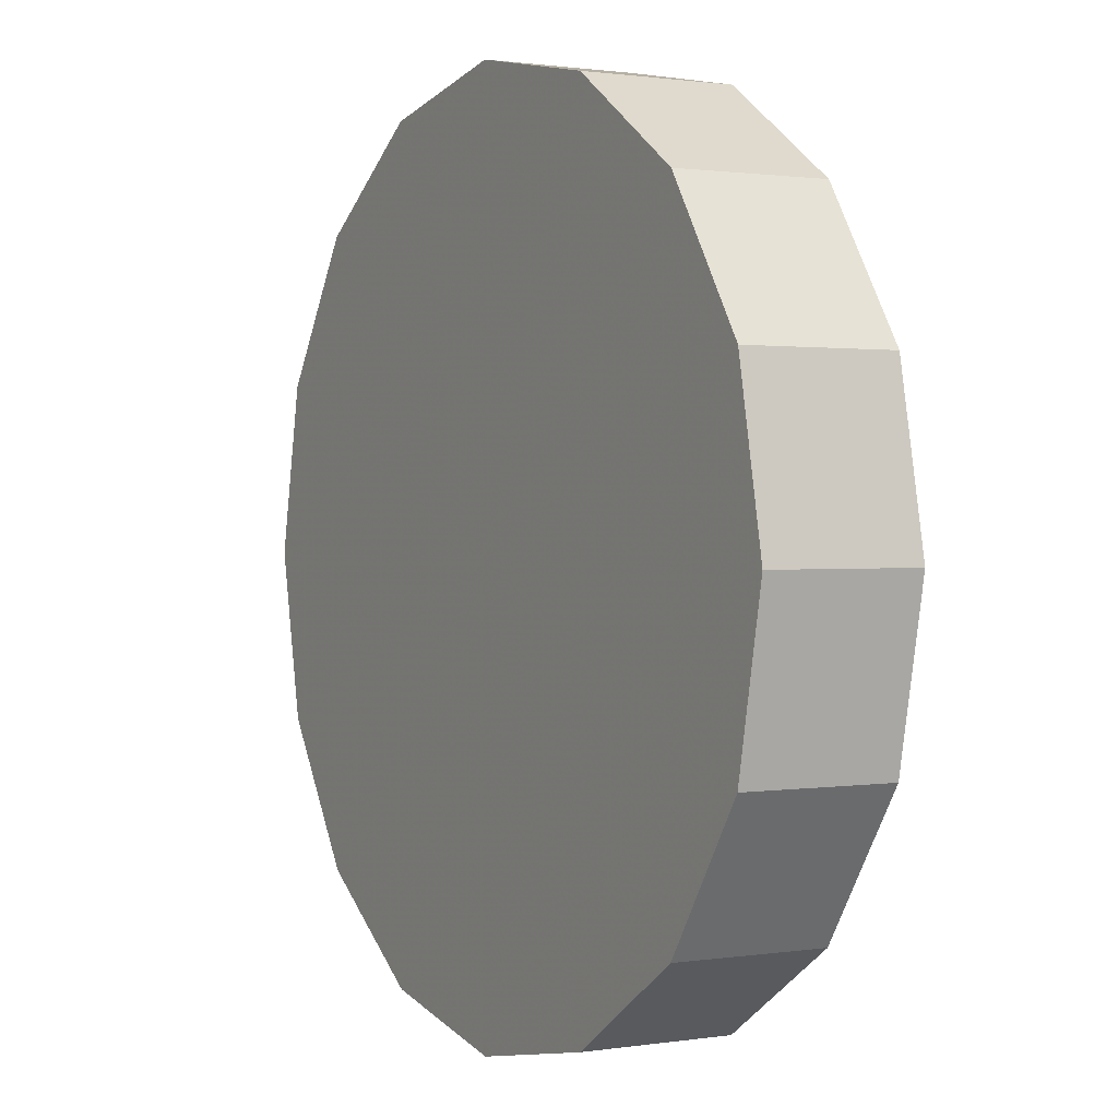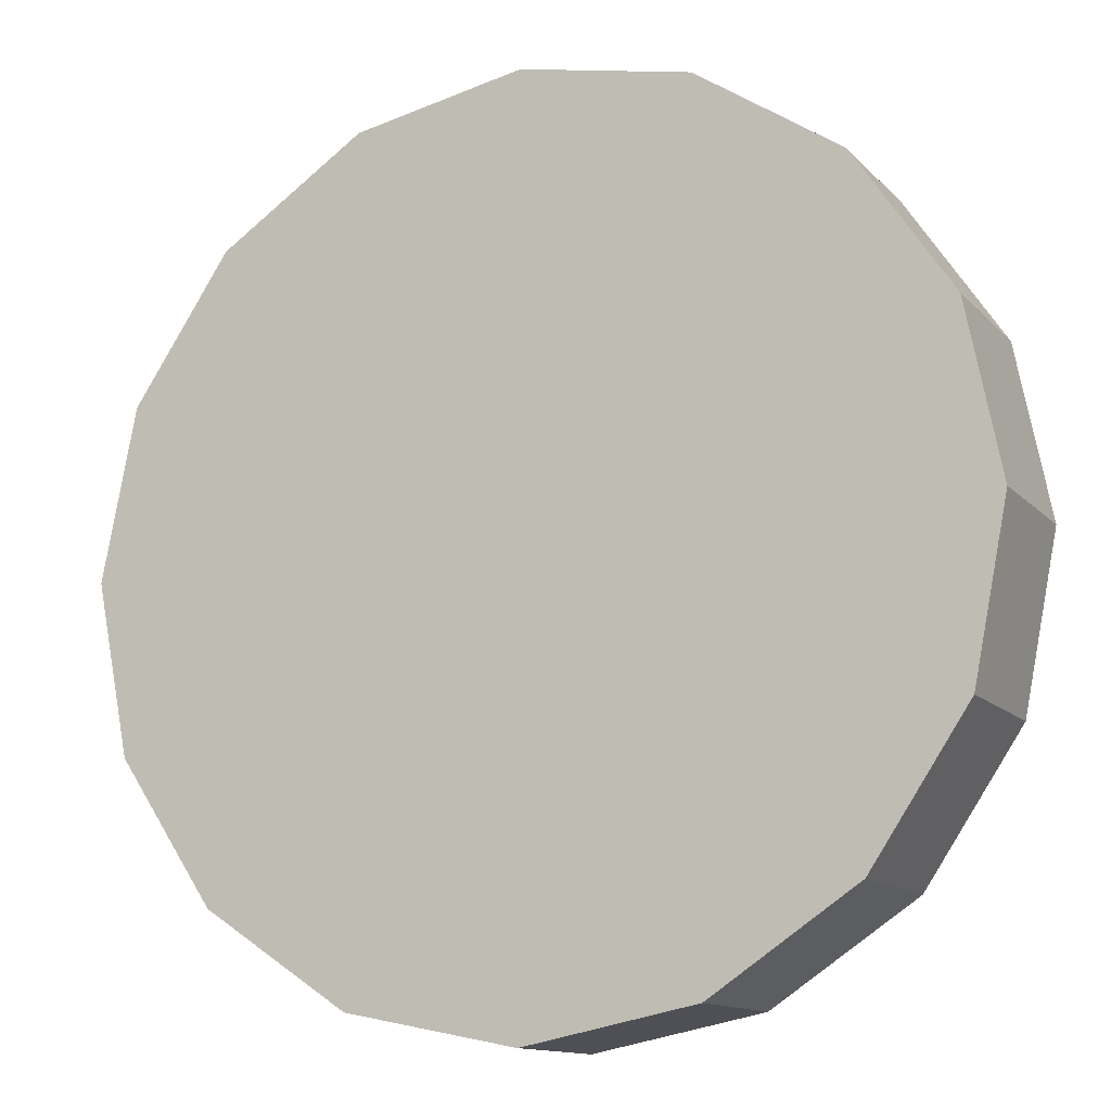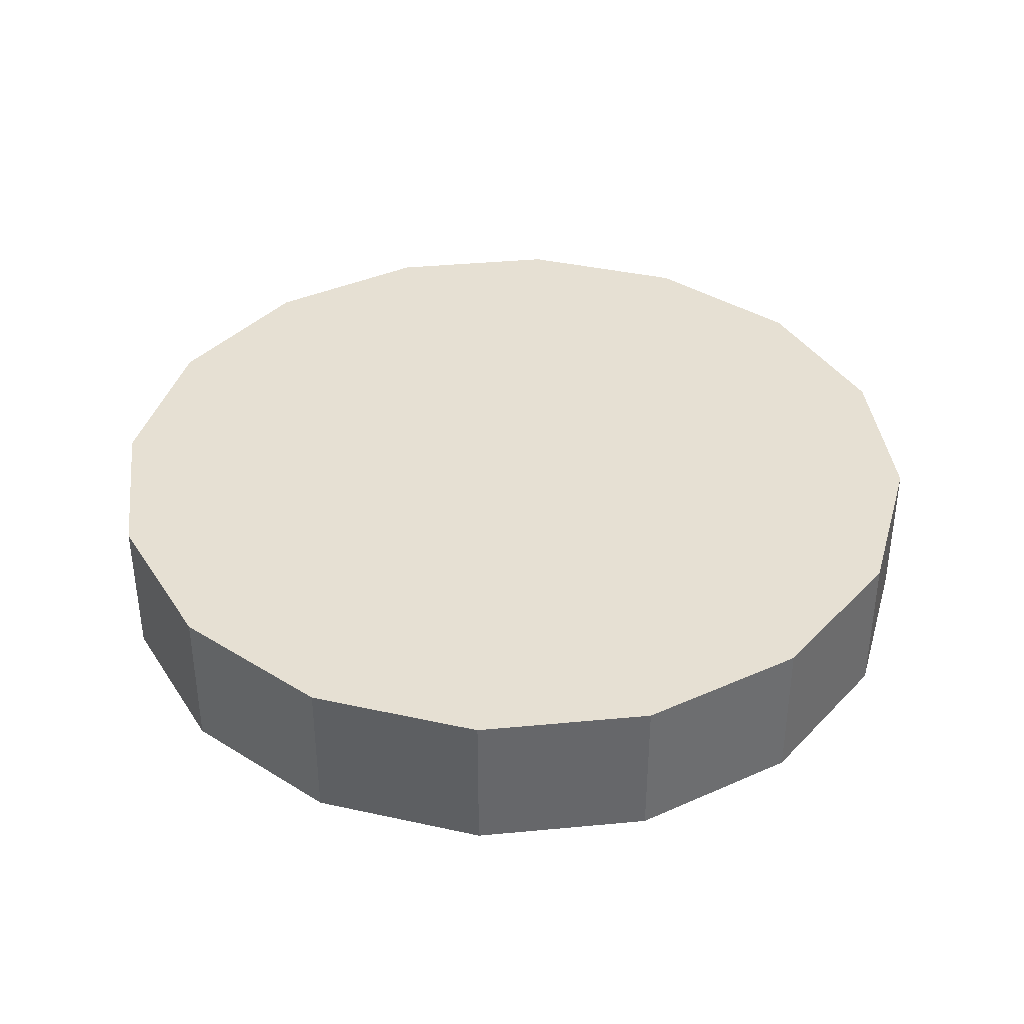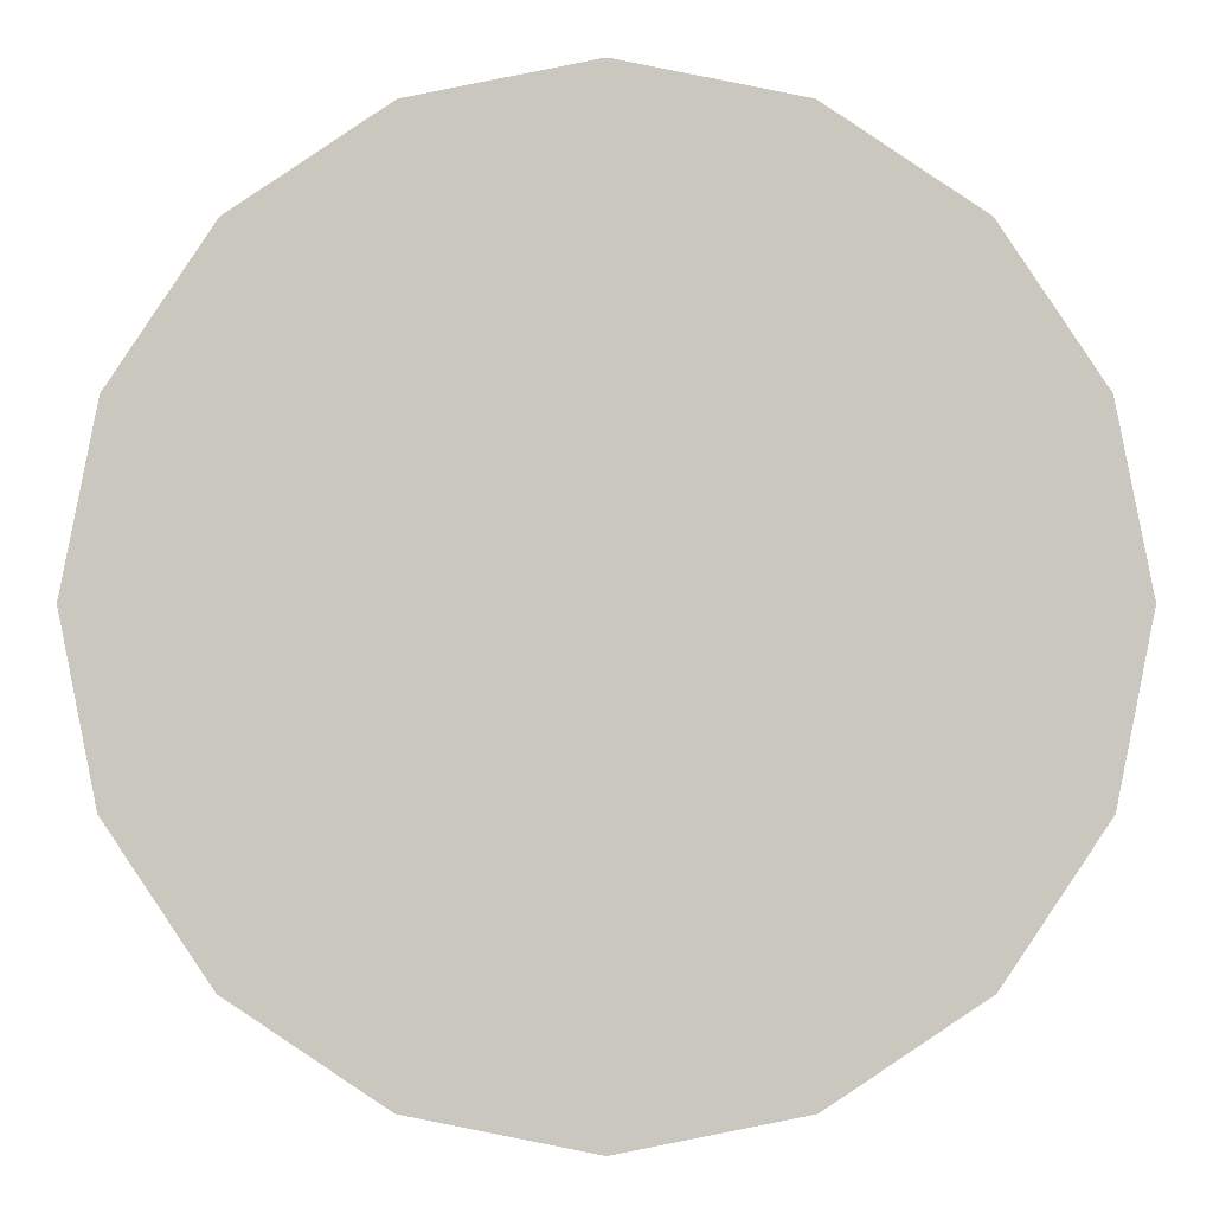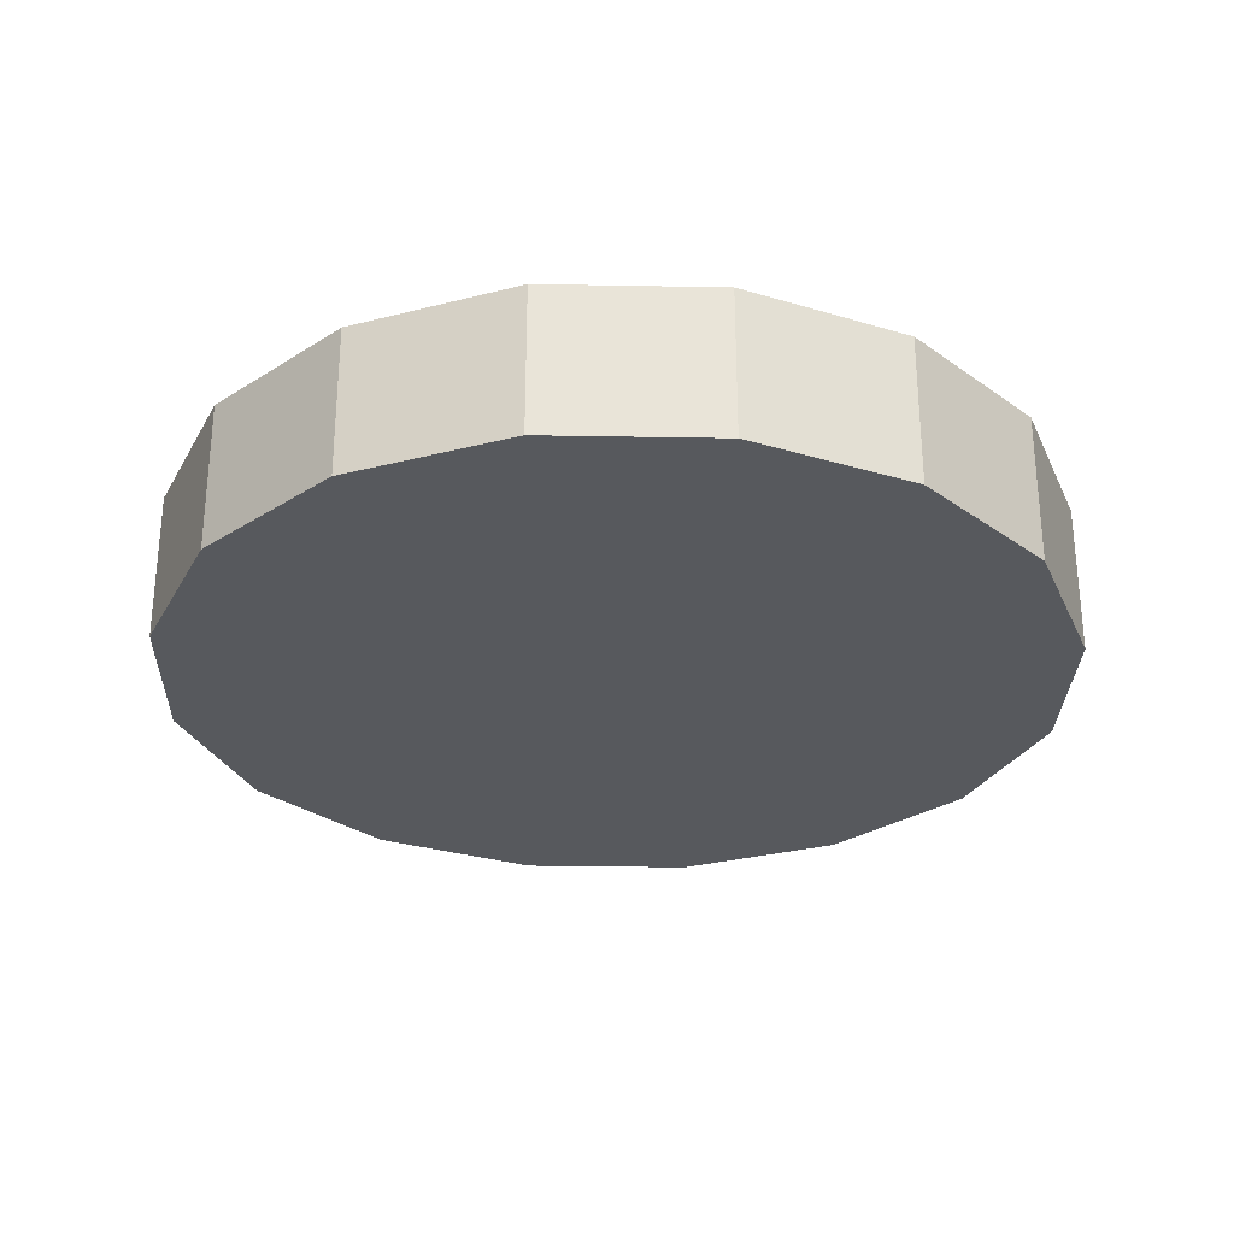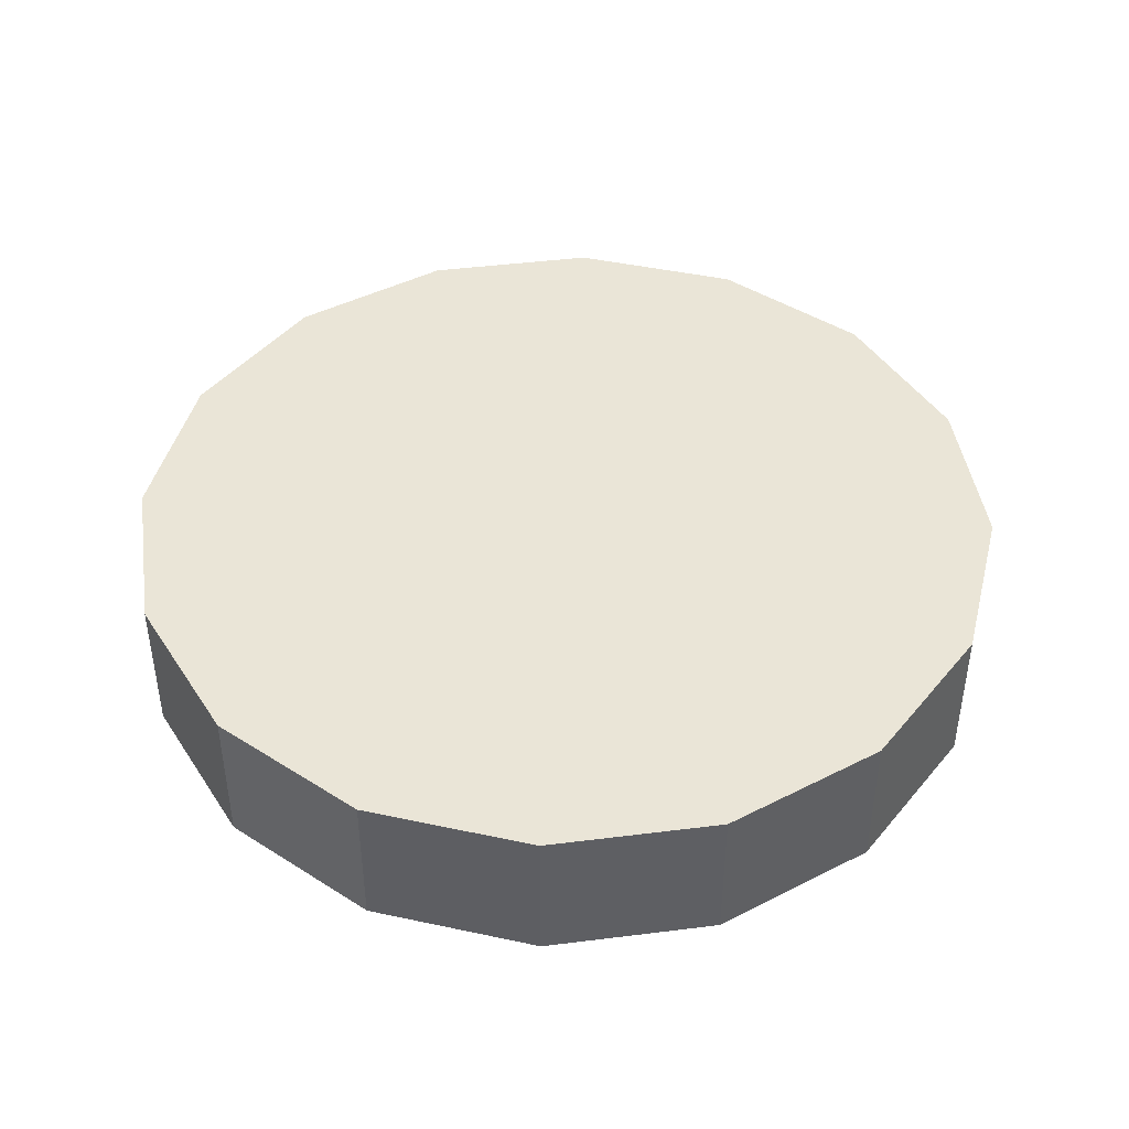
<metadata>
{"format":"obj","ext":"obj","renderer":"f3d","projection":"perspective","resolution":1024,"background":"white","views":[{"elev":1.1,"azim":60.6,"up":"+Z"},{"elev":-12.7,"azim":25.4,"up":"+Z"},{"elev":38.3,"azim":94.4,"up":"+Y"},{"elev":-1.9,"azim":180.0,"up":"+Z"},{"elev":-29.1,"azim":-102.8,"up":"+Y"},{"elev":44.1,"azim":-42.1,"up":"+Y"}]}
</metadata>
<code>
v 2.75 -1.78 2.422
v 2.741 -1.78 2.38
v 2.718 -1.78 2.345
v 2.682 -1.78 2.321
v 2.641 -1.78 2.313
v 2.599 -1.78 2.321
v 2.563 -1.78 2.345
v 2.54 -1.78 2.38
v 2.532 -1.78 2.422
v 2.54 -1.78 2.463
v 2.563 -1.78 2.499
v 2.599 -1.78 2.523
v 2.641 -1.78 2.531
v 2.682 -1.78 2.523
v 2.718 -1.78 2.499
v 2.741 -1.78 2.463
v 2.641 -1.78 2.422
v 2.641 -1.78 2.422
v 2.641 -1.78 2.422
v 2.641 -1.78 2.422
v 2.641 -1.78 2.422
v 2.641 -1.78 2.422
v 2.641 -1.78 2.422
v 2.641 -1.78 2.422
v 2.641 -1.78 2.422
v 2.641 -1.78 2.422
v 2.641 -1.78 2.422
v 2.641 -1.78 2.422
v 2.641 -1.78 2.422
v 2.641 -1.78 2.422
v 2.641 -1.78 2.422
v 2.641 -1.78 2.422
v 2.75 -1.743 2.422
v 2.741 -1.743 2.38
v 2.718 -1.743 2.345
v 2.682 -1.743 2.321
v 2.641 -1.743 2.313
v 2.599 -1.743 2.321
v 2.563 -1.743 2.345
v 2.54 -1.743 2.38
v 2.532 -1.743 2.422
v 2.54 -1.743 2.463
v 2.563 -1.743 2.499
v 2.599 -1.743 2.523
v 2.641 -1.743 2.531
v 2.682 -1.743 2.523
v 2.718 -1.743 2.499
v 2.741 -1.743 2.463
v 2.641 -1.743 2.422
v 2.641 -1.743 2.422
v 2.641 -1.743 2.422
v 2.641 -1.743 2.422
v 2.641 -1.743 2.422
v 2.641 -1.743 2.422
v 2.641 -1.743 2.422
v 2.641 -1.743 2.422
v 2.641 -1.743 2.422
v 2.641 -1.743 2.422
v 2.641 -1.743 2.422
v 2.641 -1.743 2.422
v 2.641 -1.743 2.422
v 2.641 -1.743 2.422
v 2.641 -1.743 2.422
v 2.641 -1.743 2.422
f 33 34 49
f 49 34 50
f 34 35 50
f 50 35 51
f 35 36 51
f 51 36 52
f 36 37 52
f 52 37 53
f 37 38 53
f 53 38 54
f 38 39 54
f 54 39 55
f 39 40 55
f 55 40 56
f 40 41 56
f 56 41 57
f 41 42 57
f 57 42 58
f 42 43 58
f 58 43 59
f 43 44 59
f 59 44 60
f 44 45 60
f 60 45 61
f 45 46 61
f 61 46 62
f 46 47 62
f 62 47 63
f 47 48 63
f 63 48 64
f 48 33 64
f 64 33 49
f 2 1 17
f 2 17 18
f 3 2 18
f 3 18 19
f 4 3 19
f 4 19 20
f 5 4 20
f 5 20 21
f 6 5 21
f 6 21 22
f 7 6 22
f 7 22 23
f 8 7 23
f 8 23 24
f 9 8 24
f 9 24 25
f 10 9 25
f 10 25 26
f 11 10 26
f 11 26 27
f 12 11 27
f 12 27 28
f 13 12 28
f 13 28 29
f 14 13 29
f 14 29 30
f 15 14 30
f 15 30 31
f 16 15 31
f 16 31 32
f 1 16 32
f 1 32 17
f 49 50 17
f 17 50 18
f 50 51 18
f 18 51 19
f 51 52 19
f 19 52 20
f 52 53 20
f 20 53 21
f 53 54 21
f 21 54 22
f 54 55 22
f 22 55 23
f 55 56 23
f 23 56 24
f 56 57 24
f 24 57 25
f 57 58 25
f 25 58 26
f 58 59 26
f 26 59 27
f 59 60 27
f 27 60 28
f 60 61 28
f 28 61 29
f 61 62 29
f 29 62 30
f 62 63 30
f 30 63 31
f 63 64 31
f 31 64 32
f 64 49 32
f 32 49 17
f 1 2 33
f 33 2 34
f 2 3 34
f 34 3 35
f 3 4 35
f 35 4 36
f 4 5 36
f 36 5 37
f 5 6 37
f 37 6 38
f 6 7 38
f 38 7 39
f 7 8 39
f 39 8 40
f 8 9 40
f 40 9 41
f 9 10 41
f 41 10 42
f 10 11 42
f 42 11 43
f 11 12 43
f 43 12 44
f 12 13 44
f 44 13 45
f 13 14 45
f 45 14 46
f 14 15 46
f 46 15 47
f 15 16 47
f 47 16 48
f 16 1 48
f 48 1 33

</code>
